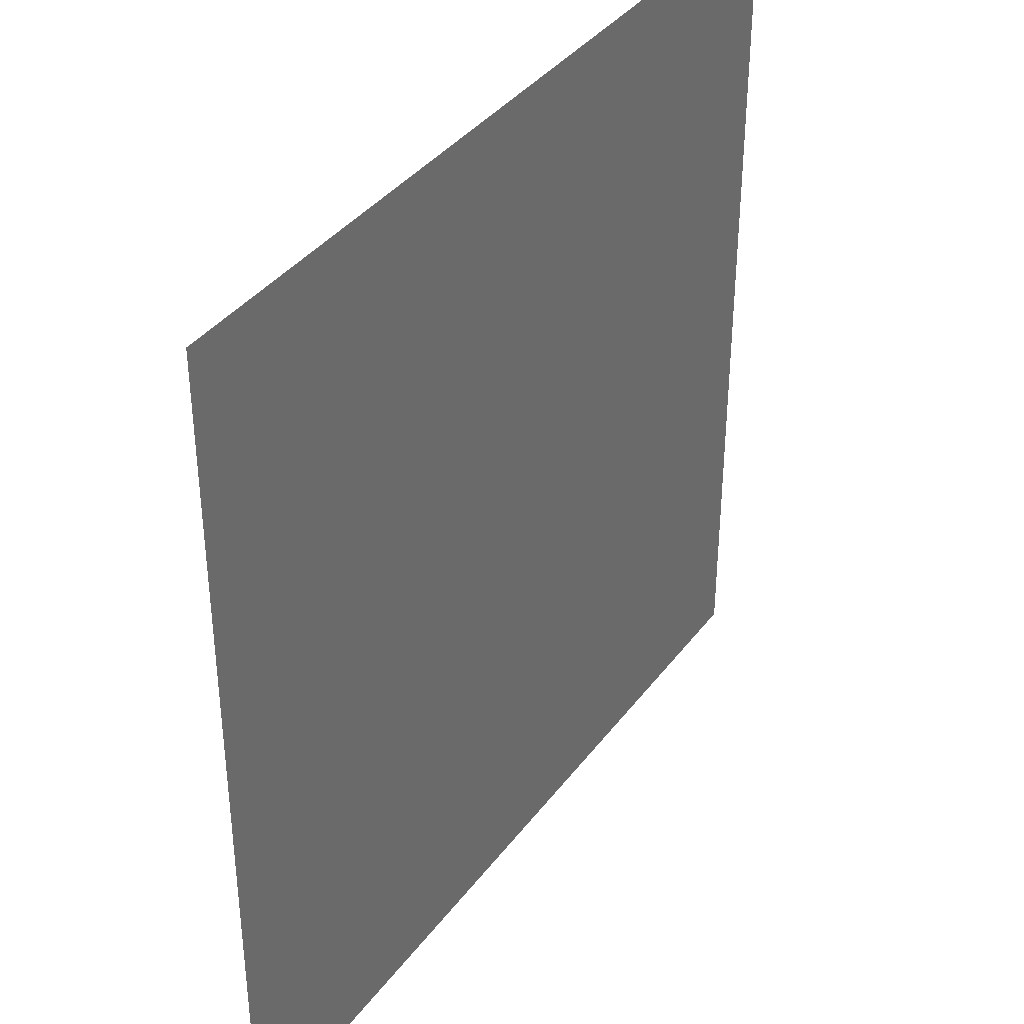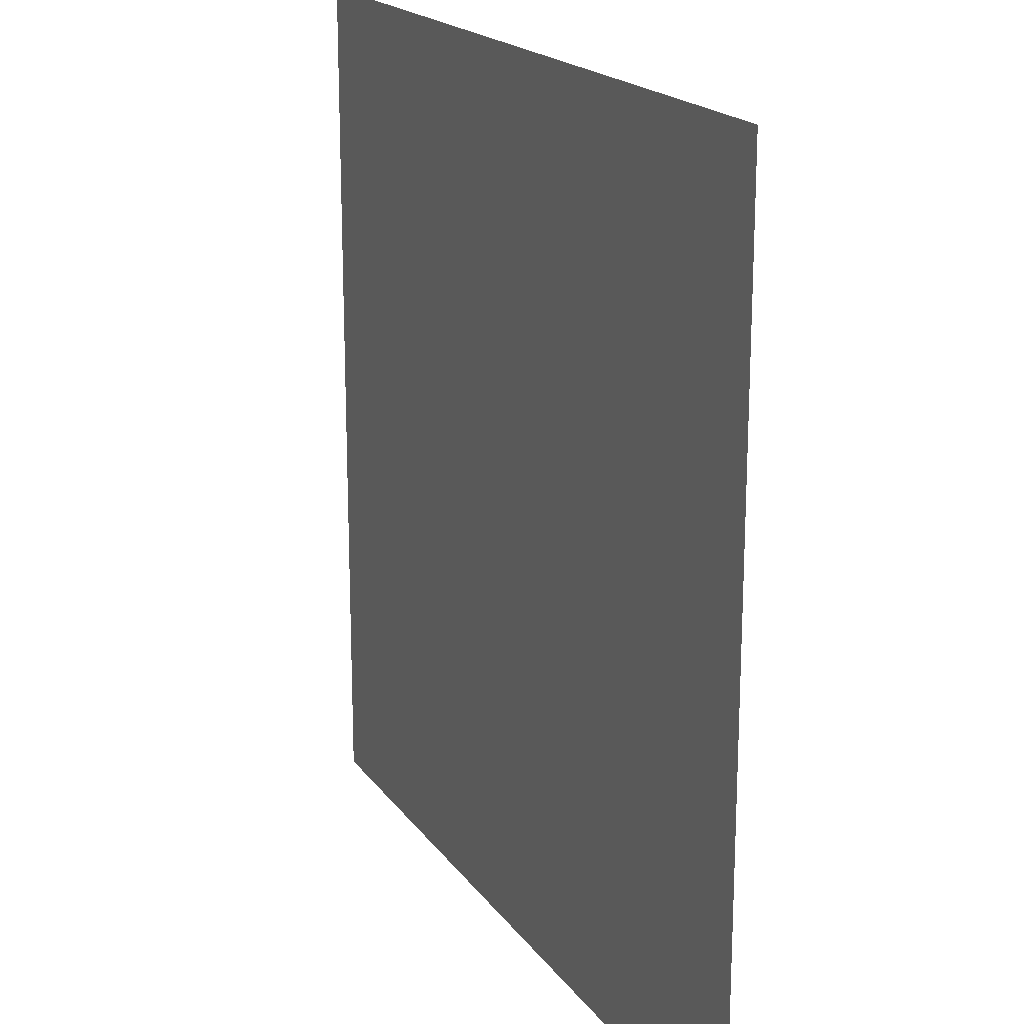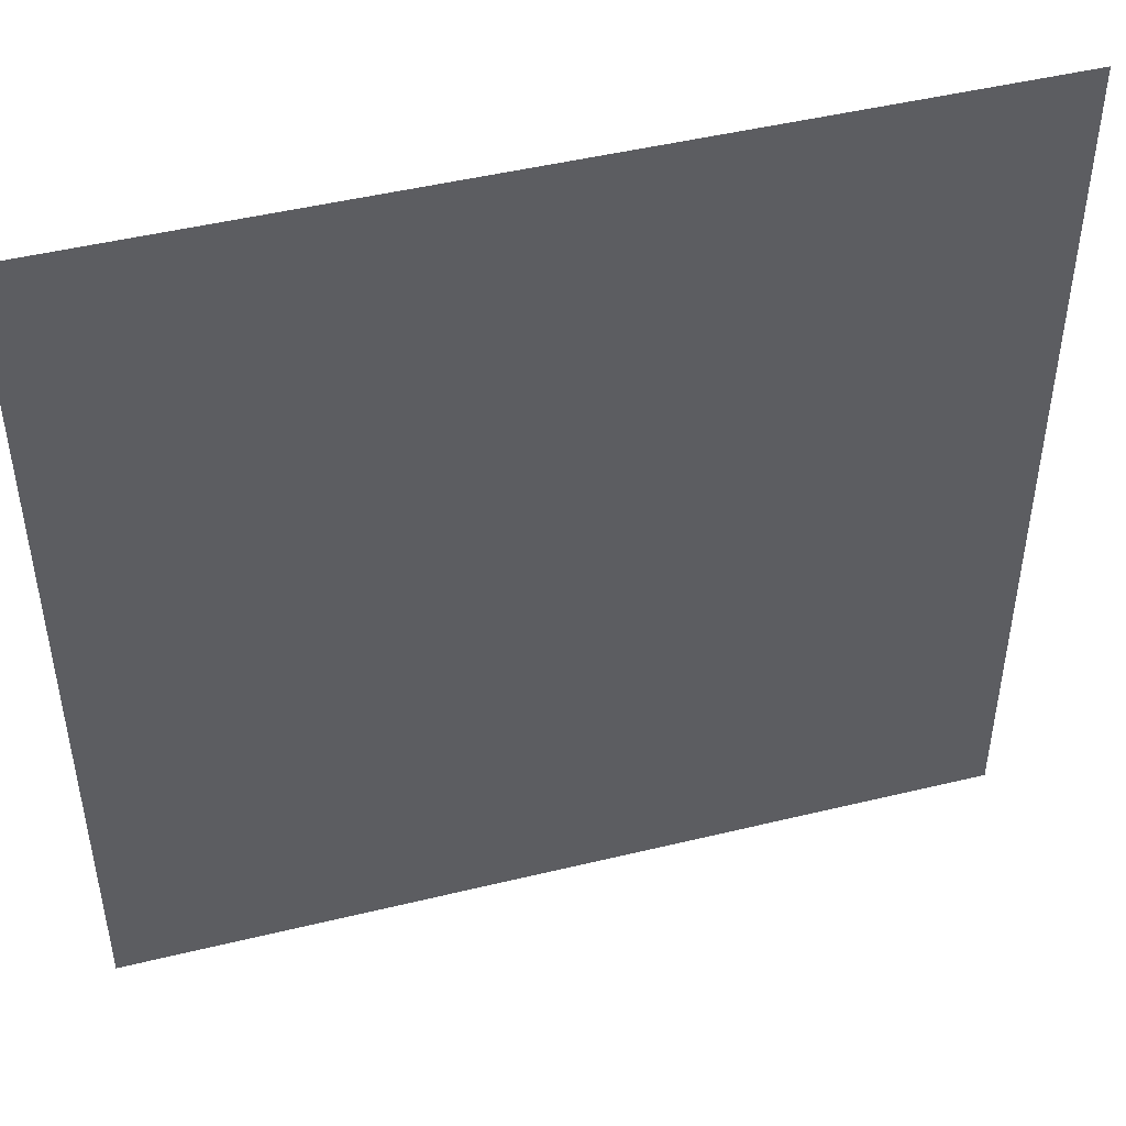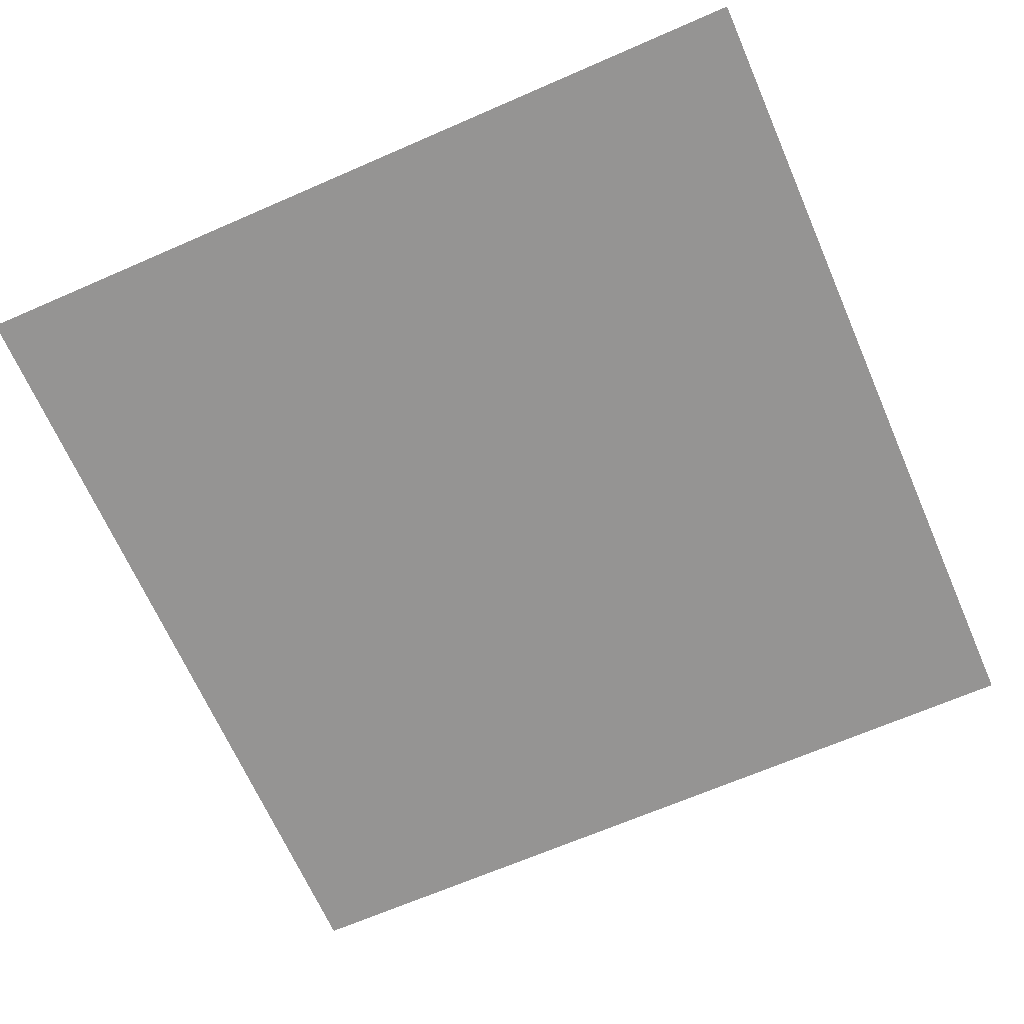
<metadata>
{"format":"obj","ext":"obj","renderer":"f3d","projection":"perspective","resolution":1024,"background":"white","views":[{"elev":37.9,"azim":-57.5,"up":"+Y"},{"elev":18.8,"azim":65.5,"up":"+Y"},{"elev":47.2,"azim":-15.4,"up":"+Y"},{"elev":-67.1,"azim":-156.4,"up":"+Z"}]}
</metadata>
<code>
o MeshLightSwitch_10_0_GeomSubset_2
v -0.0005 0.01817 -0.003461
v 0.0005 0.01817 -0.003461
v -0.0005 0.01917 -0.003461
v 0.0005 0.01917 -0.003461
v -0.0005 0.01817 -0.003461
v 0.0005 0.01817 -0.003461
v -0.0005 0.01917 -0.003461
v 0.0005 0.01917 -0.003461
v -0.0005 0.01817 -0.003461
v 0.0005 0.01817 -0.003461
v -0.0005 0.01917 -0.003461
v 0.0005 0.01917 -0.003461
v -0.08162 -0.001136 -0.07512
v -0.07951 -0.001136 -0.076
v -0.07951 -0.003248 -0.07512
v -0.07951 -0.004122 -0.07301
v -0.08162 -0.003248 -0.07301
v -0.08249 -0.001136 -0.07301
v 0.0859 -0.001136 -0.07512
v 0.08678 -0.001136 -0.07301
v 0.0859 -0.003248 -0.07301
v 0.08379 -0.004122 -0.07301
v 0.08379 -0.003248 -0.07512
v 0.08379 -0.001136 -0.076
v -0.08162 -0.001136 0.0682
v -0.08249 -0.001136 0.06609
v -0.08162 -0.003248 0.06609
v -0.07951 -0.004122 0.06609
v -0.07951 -0.003248 0.0682
v -0.07951 -0.001136 0.06907
v 0.0859 -0.001136 0.0682
v 0.08379 -0.001136 0.06907
v 0.08379 -0.003248 0.0682
v 0.08379 -0.004122 0.06609
v 0.0859 -0.003248 0.06609
v 0.08678 -0.001136 0.06609
v -0.08249 0.01867 0.06609
v -0.08162 0.01867 0.0682
v -0.07951 0.01867 0.06907
v 0.08379 0.01867 0.06907
v 0.0859 0.01867 0.0682
v 0.08678 0.01867 0.06609
v -0.07951 0.01867 -0.076
v -0.08162 0.01867 -0.07512
v -0.08249 0.01867 -0.07301
v 0.08678 0.01867 -0.07301
v 0.0859 0.01867 -0.07512
v 0.08379 0.01867 -0.076
v -0.08123 -0.002859 -0.07473
v 0.08551 -0.002859 -0.07473
v -0.08123 -0.002859 0.06781
v 0.08551 -0.002859 0.06781
v 0.02057 -0.001335 -0.04886
v -0.02068 -0.001335 -0.04886
v 0.02057 -0.001335 0.04299
v -0.02068 -0.001335 0.04299
v -5.8e-05 -0.001335 0.04299
v 0 -0.004122 0.06609
v 0 -0.003248 0.0682
v 0 -0.001136 0.06907
v 0 0.01867 0.06907
v -5.8e-05 -0.001335 -0.04886
v 0 -0.004122 -0.07301
v 0 -0.003248 -0.07512
v 0 -0.001136 -0.076
v 0 0.01867 -0.076
v 0.02163 -0.003993 -0.04992
v 0.02057 -0.002925 -0.04886
v -5.8e-05 -0.002925 -0.04886
v -5.5e-05 -0.003991 -0.04992
v 0.02057 -0.002925 0.04299
v 0.02163 -0.003993 0.04405
v -0.02174 -0.003993 0.04405
v -0.02068 -0.002925 0.04299
v -5.8e-05 -0.002925 0.04299
v -5.5e-05 -0.003991 0.04405
v -0.02068 -0.002925 -0.04886
v -0.02174 -0.003993 -0.04992
v 0.06202 -0.004677 0.04687
v 0.05995 -0.004677 0.04895
v 0.05429 -0.004677 0.04895
v 0.05222 -0.004677 0.04687
v 0.05146 -0.004677 0.04405
v 0.05222 -0.004677 0.04122
v 0.05429 -0.004677 0.03915
v 0.05995 -0.004677 0.03915
v 0.06202 -0.004677 0.04122
v 0.06278 -0.004677 0.04405
v 0.06165 -0.005086 0.04666
v 0.05974 -0.005086 0.04857
v 0.05451 -0.005086 0.04857
v 0.0526 -0.005086 0.04666
v 0.0519 -0.005086 0.04405
v 0.0526 -0.005086 0.04143
v 0.05451 -0.005086 0.03952
v 0.05974 -0.005086 0.03952
v 0.06165 -0.005086 0.04143
v 0.06235 -0.005086 0.04405
v 0.06059 -0.005414 0.04605
v 0.05912 -0.005414 0.04751
v 0.05512 -0.005414 0.04751
v 0.05366 -0.005414 0.04605
v 0.05312 -0.005414 0.04405
v 0.05366 -0.005414 0.04205
v 0.05512 -0.005414 0.04058
v 0.05912 -0.005414 0.04058
v 0.06059 -0.005414 0.04205
v 0.06112 -0.005414 0.04405
v 0.059 -0.005633 0.04513
v 0.0582 -0.005633 0.04592
v 0.05604 -0.005633 0.04592
v 0.05525 -0.005633 0.04513
v 0.05496 -0.005633 0.04405
v 0.05525 -0.005633 0.04296
v 0.05604 -0.005633 0.04217
v 0.0582 -0.005633 0.04217
v 0.059 -0.005633 0.04296
v 0.05929 -0.005633 0.04405
v 0.0568 -0.004677 0.04962
v 0.05745 -0.004677 0.04962
v 0.05745 -0.005086 0.04918
v 0.0568 -0.005086 0.04918
v 0.05745 -0.004677 0.03848
v 0.0568 -0.004677 0.03848
v 0.0568 -0.005086 0.03891
v 0.05745 -0.005086 0.03891
v 0.05745 -0.005414 0.04796
v 0.0568 -0.005414 0.04796
v 0.0568 -0.005414 0.04013
v 0.05745 -0.005414 0.04013
v 0.05745 -0.005633 0.04612
v 0.0568 -0.005633 0.04612
v 0.0568 -0.005633 0.04197
v 0.05745 -0.005633 0.04197
v 0.0568 -0.005698 0.04405
v 0.05745 -0.005698 0.04405
v 0.05745 -0.004677 0.04931
v 0.0568 -0.004677 0.04931
v 0.0568 -0.004802 0.04897
v 0.05745 -0.004802 0.04897
v 0.0568 -0.005076 0.04786
v 0.05745 -0.005076 0.04786
v 0.0568 -0.004677 0.03878
v 0.05745 -0.004677 0.03878
v 0.05745 -0.004802 0.03913
v 0.0568 -0.004802 0.03913
v 0.05745 -0.005076 0.04023
v 0.0568 -0.005076 0.04023
v 0.0568 -0.005286 0.04609
v 0.05745 -0.005286 0.04609
v 0.05745 -0.005286 0.04201
v 0.0568 -0.005286 0.04201
v 0.0568 -0.00535 0.04405
v 0.05745 -0.00535 0.04405
v 0.06202 -0.004107 0.04687
v 0.05995 -0.004107 0.04895
v 0.05745 -0.004107 0.04962
v 0.05429 -0.004107 0.04895
v 0.05222 -0.004107 0.04687
v 0.05146 -0.004107 0.04405
v 0.05222 -0.004107 0.04122
v 0.05429 -0.004107 0.03915
v 0.0568 -0.004107 0.03848
v 0.05995 -0.004107 0.03915
v 0.06202 -0.004107 0.04122
v 0.06278 -0.004107 0.04405
v 0.0568 -0.004107 0.04962
v 0.05745 -0.004107 0.03848
v 0.05745 -0.004107 0.04931
v 0.0568 -0.004107 0.04931
v 0.0568 -0.004107 0.03878
v 0.05745 -0.004107 0.03878
v -0.05021 -0.004677 0.04687
v -0.05228 -0.004677 0.04895
v -0.05794 -0.004677 0.04895
v -0.06001 -0.004677 0.04687
v -0.06077 -0.004677 0.04405
v -0.06001 -0.004677 0.04122
v -0.05794 -0.004677 0.03915
v -0.05228 -0.004677 0.03915
v -0.05021 -0.004677 0.04122
v -0.04945 -0.004677 0.04405
v -0.05058 -0.005086 0.04666
v -0.0525 -0.005086 0.04857
v -0.05772 -0.005086 0.04857
v -0.05964 -0.005086 0.04666
v -0.06033 -0.005086 0.04405
v -0.05964 -0.005086 0.04143
v -0.05772 -0.005086 0.03952
v -0.0525 -0.005086 0.03952
v -0.05058 -0.005086 0.04143
v -0.04988 -0.005086 0.04405
v -0.05165 -0.005414 0.04605
v -0.05311 -0.005414 0.04751
v -0.05711 -0.005414 0.04751
v -0.05857 -0.005414 0.04605
v -0.05911 -0.005414 0.04405
v -0.05857 -0.005414 0.04205
v -0.05711 -0.005414 0.04058
v -0.05311 -0.005414 0.04058
v -0.05165 -0.005414 0.04205
v -0.05111 -0.005414 0.04405
v -0.05323 -0.005633 0.04513
v -0.05403 -0.005633 0.04592
v -0.05619 -0.005633 0.04592
v -0.05698 -0.005633 0.04513
v -0.05727 -0.005633 0.04405
v -0.05698 -0.005633 0.04296
v -0.05619 -0.005633 0.04217
v -0.05403 -0.005633 0.04217
v -0.05323 -0.005633 0.04296
v -0.05294 -0.005633 0.04405
v -0.05543 -0.004677 0.04962
v -0.05478 -0.004677 0.04962
v -0.05478 -0.005086 0.04918
v -0.05543 -0.005086 0.04918
v -0.05478 -0.004677 0.03848
v -0.05543 -0.004677 0.03848
v -0.05543 -0.005086 0.03891
v -0.05478 -0.005086 0.03891
v -0.05478 -0.005414 0.04796
v -0.05543 -0.005414 0.04796
v -0.05543 -0.005414 0.04013
v -0.05478 -0.005414 0.04013
v -0.05478 -0.005633 0.04612
v -0.05543 -0.005633 0.04612
v -0.05543 -0.005633 0.04197
v -0.05478 -0.005633 0.04197
v -0.05543 -0.005698 0.04405
v -0.05478 -0.005698 0.04405
v -0.05478 -0.004677 0.04931
v -0.05543 -0.004677 0.04931
v -0.05543 -0.004802 0.04897
v -0.05478 -0.004802 0.04897
v -0.05543 -0.005076 0.04786
v -0.05478 -0.005076 0.04786
v -0.05543 -0.004677 0.03878
v -0.05478 -0.004677 0.03878
v -0.05478 -0.004802 0.03913
v -0.05543 -0.004802 0.03913
v -0.05478 -0.005076 0.04023
v -0.05543 -0.005076 0.04023
v -0.05543 -0.005286 0.04609
v -0.05478 -0.005286 0.04609
v -0.05478 -0.005286 0.04201
v -0.05543 -0.005286 0.04201
v -0.05543 -0.00535 0.04405
v -0.05478 -0.00535 0.04405
v -0.05021 -0.004107 0.04687
v -0.05228 -0.004107 0.04895
v -0.05478 -0.004107 0.04962
v -0.05794 -0.004107 0.04895
v -0.06001 -0.004107 0.04687
v -0.06077 -0.004107 0.04405
v -0.06001 -0.004107 0.04122
v -0.05794 -0.004107 0.03915
v -0.05543 -0.004107 0.03848
v -0.05228 -0.004107 0.03915
v -0.05021 -0.004107 0.04122
v -0.04945 -0.004107 0.04405
v -0.05543 -0.004107 0.04962
v -0.05478 -0.004107 0.03848
v -0.05478 -0.004107 0.04931
v -0.05543 -0.004107 0.04931
v -0.05543 -0.004107 0.03878
v -0.05478 -0.004107 0.03878
v -0.05021 -0.004677 -0.04709
v -0.05228 -0.004677 -0.04502
v -0.05794 -0.004677 -0.04502
v -0.06001 -0.004677 -0.04709
v -0.06077 -0.004677 -0.04992
v -0.06001 -0.004677 -0.05275
v -0.05794 -0.004677 -0.05482
v -0.05228 -0.004677 -0.05482
v -0.05021 -0.004677 -0.05275
v -0.04945 -0.004677 -0.04992
v -0.05058 -0.005086 -0.04731
v -0.0525 -0.005086 -0.04539
v -0.05772 -0.005086 -0.04539
v -0.05964 -0.005086 -0.04731
v -0.06033 -0.005086 -0.04992
v -0.05964 -0.005086 -0.05253
v -0.05772 -0.005086 -0.05445
v -0.0525 -0.005086 -0.05445
v -0.05058 -0.005086 -0.05253
v -0.04988 -0.005086 -0.04992
v -0.05165 -0.005414 -0.04792
v -0.05311 -0.005414 -0.04646
v -0.05711 -0.005414 -0.04646
v -0.05857 -0.005414 -0.04792
v -0.05911 -0.005414 -0.04992
v -0.05857 -0.005414 -0.05192
v -0.05711 -0.005414 -0.05338
v -0.05311 -0.005414 -0.05338
v -0.05165 -0.005414 -0.05192
v -0.05111 -0.005414 -0.04992
v -0.05323 -0.005633 -0.04884
v -0.05403 -0.005633 -0.04804
v -0.05619 -0.005633 -0.04804
v -0.05698 -0.005633 -0.04884
v -0.05727 -0.005633 -0.04992
v -0.05698 -0.005633 -0.051
v -0.05619 -0.005633 -0.05179
v -0.05403 -0.005633 -0.05179
v -0.05323 -0.005633 -0.051
v -0.05294 -0.005633 -0.04992
v -0.05543 -0.004677 -0.04435
v -0.05478 -0.004677 -0.04435
v -0.05478 -0.005086 -0.04478
v -0.05543 -0.005086 -0.04478
v -0.05478 -0.004677 -0.05549
v -0.05543 -0.004677 -0.05549
v -0.05543 -0.005086 -0.05506
v -0.05478 -0.005086 -0.05506
v -0.05478 -0.005414 -0.04601
v -0.05543 -0.005414 -0.04601
v -0.05543 -0.005414 -0.05383
v -0.05478 -0.005414 -0.05383
v -0.05478 -0.005633 -0.04784
v -0.05543 -0.005633 -0.04784
v -0.05543 -0.005633 -0.052
v -0.05478 -0.005633 -0.052
v -0.05543 -0.005698 -0.04992
v -0.05478 -0.005698 -0.04992
v -0.05478 -0.004677 -0.04466
v -0.05543 -0.004677 -0.04466
v -0.05543 -0.004802 -0.045
v -0.05478 -0.004802 -0.045
v -0.05543 -0.005076 -0.0461
v -0.05478 -0.005076 -0.0461
v -0.05543 -0.004677 -0.05518
v -0.05478 -0.004677 -0.05518
v -0.05478 -0.004802 -0.05484
v -0.05543 -0.004802 -0.05484
v -0.05478 -0.005076 -0.05374
v -0.05543 -0.005076 -0.05374
v -0.05543 -0.005286 -0.04788
v -0.05478 -0.005286 -0.04788
v -0.05478 -0.005286 -0.05196
v -0.05543 -0.005286 -0.05196
v -0.05543 -0.00535 -0.04992
v -0.05478 -0.00535 -0.04992
v -0.05021 -0.004107 -0.04709
v -0.05228 -0.004107 -0.04502
v -0.05478 -0.004107 -0.04435
v -0.05794 -0.004107 -0.04502
v -0.06001 -0.004107 -0.04709
v -0.06077 -0.004107 -0.04992
v -0.06001 -0.004107 -0.05275
v -0.05794 -0.004107 -0.05482
v -0.05543 -0.004107 -0.05549
v -0.05228 -0.004107 -0.05482
v -0.05021 -0.004107 -0.05275
v -0.04945 -0.004107 -0.04992
v -0.05543 -0.004107 -0.04435
v -0.05478 -0.004107 -0.05549
v -0.05478 -0.004107 -0.04466
v -0.05543 -0.004107 -0.04466
v -0.05543 -0.004107 -0.05518
v -0.05478 -0.004107 -0.05518
v 0.06202 -0.004677 -0.04709
v 0.05995 -0.004677 -0.04502
v 0.05429 -0.004677 -0.04502
v 0.05222 -0.004677 -0.04709
v 0.05146 -0.004677 -0.04992
v 0.05222 -0.004677 -0.05275
v 0.05429 -0.004677 -0.05482
v 0.05995 -0.004677 -0.05482
v 0.06202 -0.004677 -0.05275
v 0.06278 -0.004677 -0.04992
v 0.06165 -0.005086 -0.04731
v 0.05974 -0.005086 -0.04539
v 0.05451 -0.005086 -0.04539
v 0.0526 -0.005086 -0.04731
v 0.0519 -0.005086 -0.04992
v 0.0526 -0.005086 -0.05253
v 0.05451 -0.005086 -0.05445
v 0.05974 -0.005086 -0.05445
v 0.06165 -0.005086 -0.05253
v 0.06235 -0.005086 -0.04992
v 0.06059 -0.005414 -0.04792
v 0.05912 -0.005414 -0.04646
v 0.05512 -0.005414 -0.04646
v 0.05366 -0.005414 -0.04792
v 0.05312 -0.005414 -0.04992
v 0.05366 -0.005414 -0.05192
v 0.05512 -0.005414 -0.05338
v 0.05912 -0.005414 -0.05338
v 0.06059 -0.005414 -0.05192
v 0.06112 -0.005414 -0.04992
v 0.059 -0.005633 -0.04884
v 0.0582 -0.005633 -0.04804
v 0.05604 -0.005633 -0.04804
v 0.05525 -0.005633 -0.04884
v 0.05496 -0.005633 -0.04992
v 0.05525 -0.005633 -0.051
v 0.05604 -0.005633 -0.05179
v 0.0582 -0.005633 -0.05179
v 0.059 -0.005633 -0.051
v 0.05929 -0.005633 -0.04992
v 0.0568 -0.004677 -0.04435
v 0.05745 -0.004677 -0.04435
v 0.05745 -0.005086 -0.04478
v 0.0568 -0.005086 -0.04478
v 0.05745 -0.004677 -0.05549
v 0.0568 -0.004677 -0.05549
v 0.0568 -0.005086 -0.05506
v 0.05745 -0.005086 -0.05506
v 0.05745 -0.005414 -0.04601
v 0.0568 -0.005414 -0.04601
v 0.0568 -0.005414 -0.05383
v 0.05745 -0.005414 -0.05383
v 0.05745 -0.005633 -0.04784
v 0.0568 -0.005633 -0.04784
v 0.0568 -0.005633 -0.052
v 0.05745 -0.005633 -0.052
v 0.0568 -0.005698 -0.04992
v 0.05745 -0.005698 -0.04992
v 0.05745 -0.004677 -0.04466
v 0.0568 -0.004677 -0.04466
v 0.0568 -0.004802 -0.045
v 0.05745 -0.004802 -0.045
v 0.0568 -0.005076 -0.0461
v 0.05745 -0.005076 -0.0461
v 0.0568 -0.004677 -0.05518
v 0.05745 -0.004677 -0.05518
v 0.05745 -0.004802 -0.05484
v 0.0568 -0.004802 -0.05484
v 0.05745 -0.005076 -0.05374
v 0.0568 -0.005076 -0.05374
v 0.0568 -0.005286 -0.04788
v 0.05745 -0.005286 -0.04788
v 0.05745 -0.005286 -0.05196
v 0.0568 -0.005286 -0.05196
v 0.0568 -0.00535 -0.04992
v 0.05745 -0.00535 -0.04992
v 0.06202 -0.004107 -0.04709
v 0.05995 -0.004107 -0.04502
v 0.05745 -0.004107 -0.04435
v 0.05429 -0.004107 -0.04502
v 0.05222 -0.004107 -0.04709
v 0.05146 -0.004107 -0.04992
v 0.05222 -0.004107 -0.05275
v 0.05429 -0.004107 -0.05482
v 0.0568 -0.004107 -0.05549
v 0.05995 -0.004107 -0.05482
v 0.06202 -0.004107 -0.05275
v 0.06278 -0.004107 -0.04992
v 0.0568 -0.004107 -0.04435
v 0.05745 -0.004107 -0.05549
v 0.05745 -0.004107 -0.04466
v 0.0568 -0.004107 -0.04466
v 0.0568 -0.004107 -0.05518
v 0.05745 -0.004107 -0.05518
f 9 10 12 11

</code>
